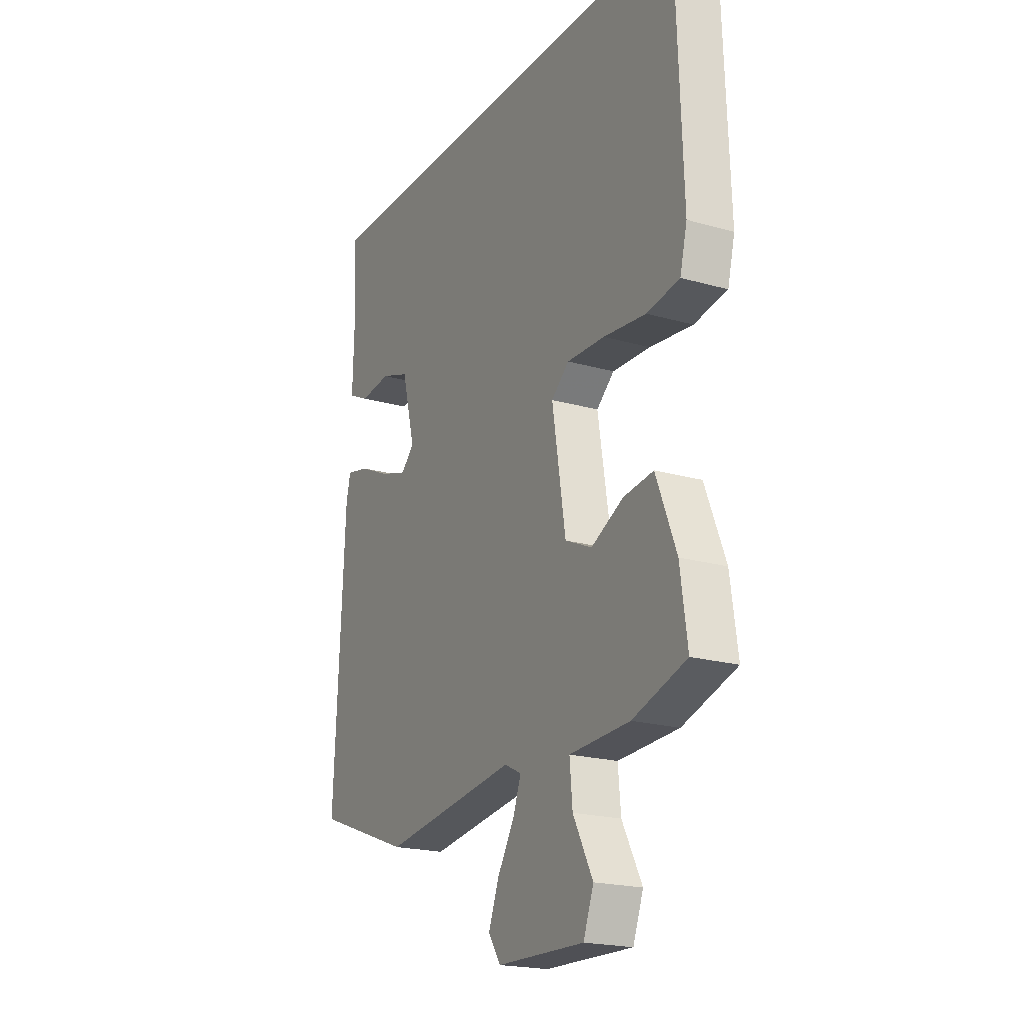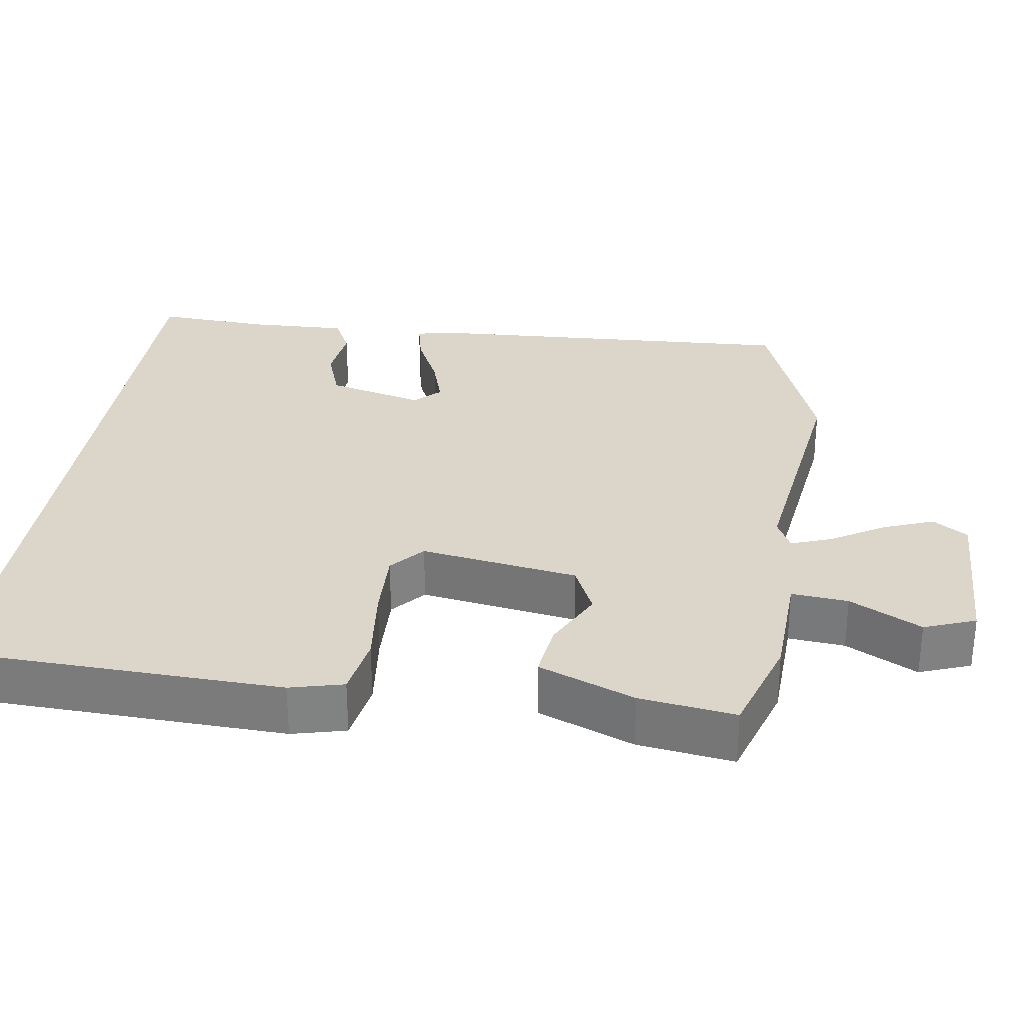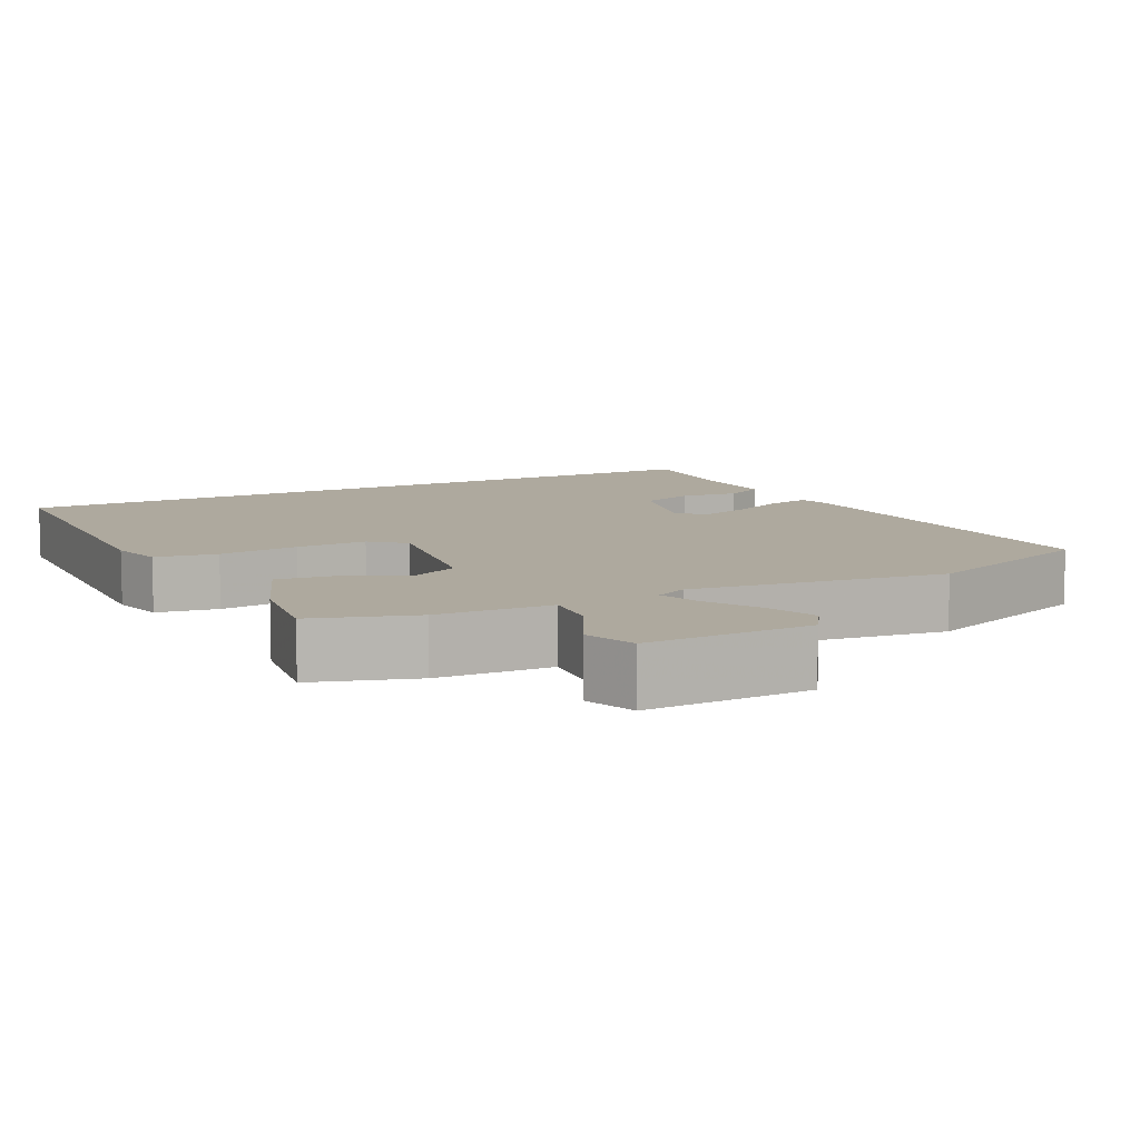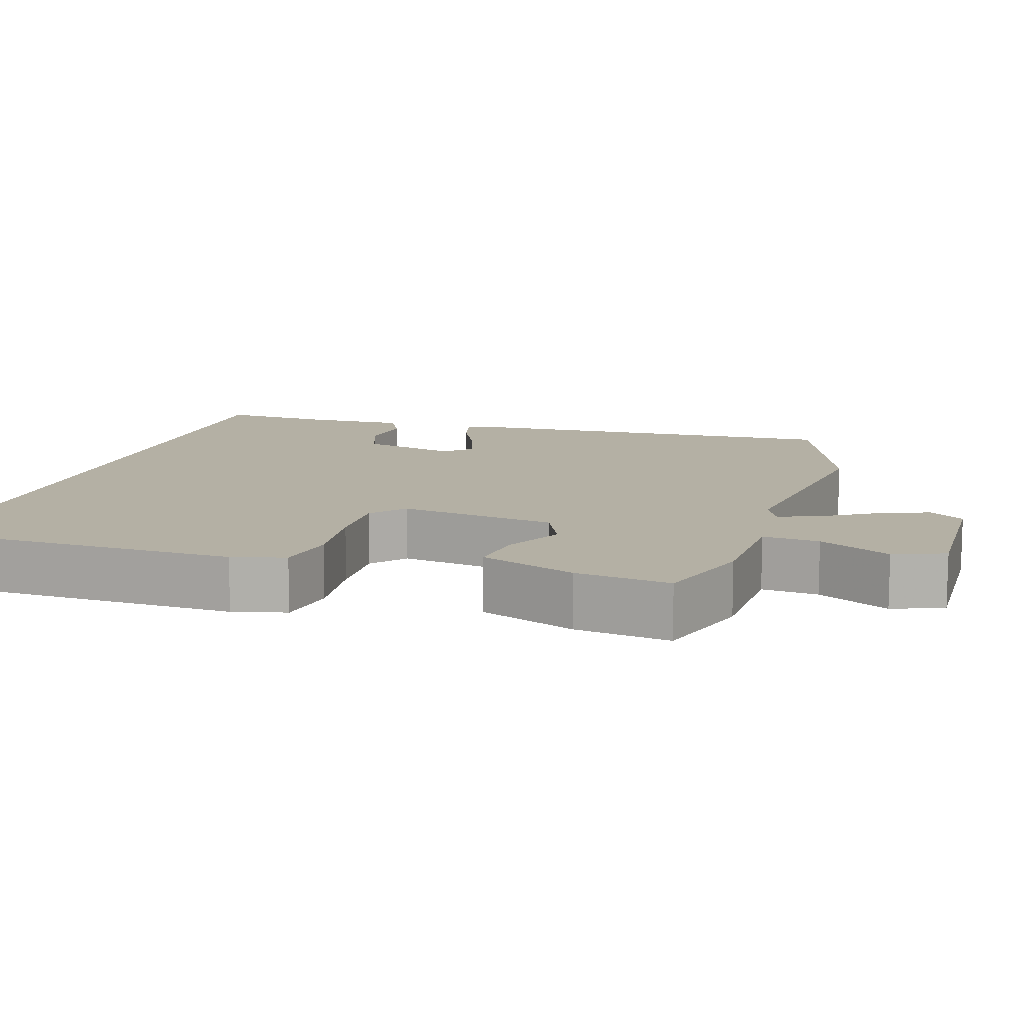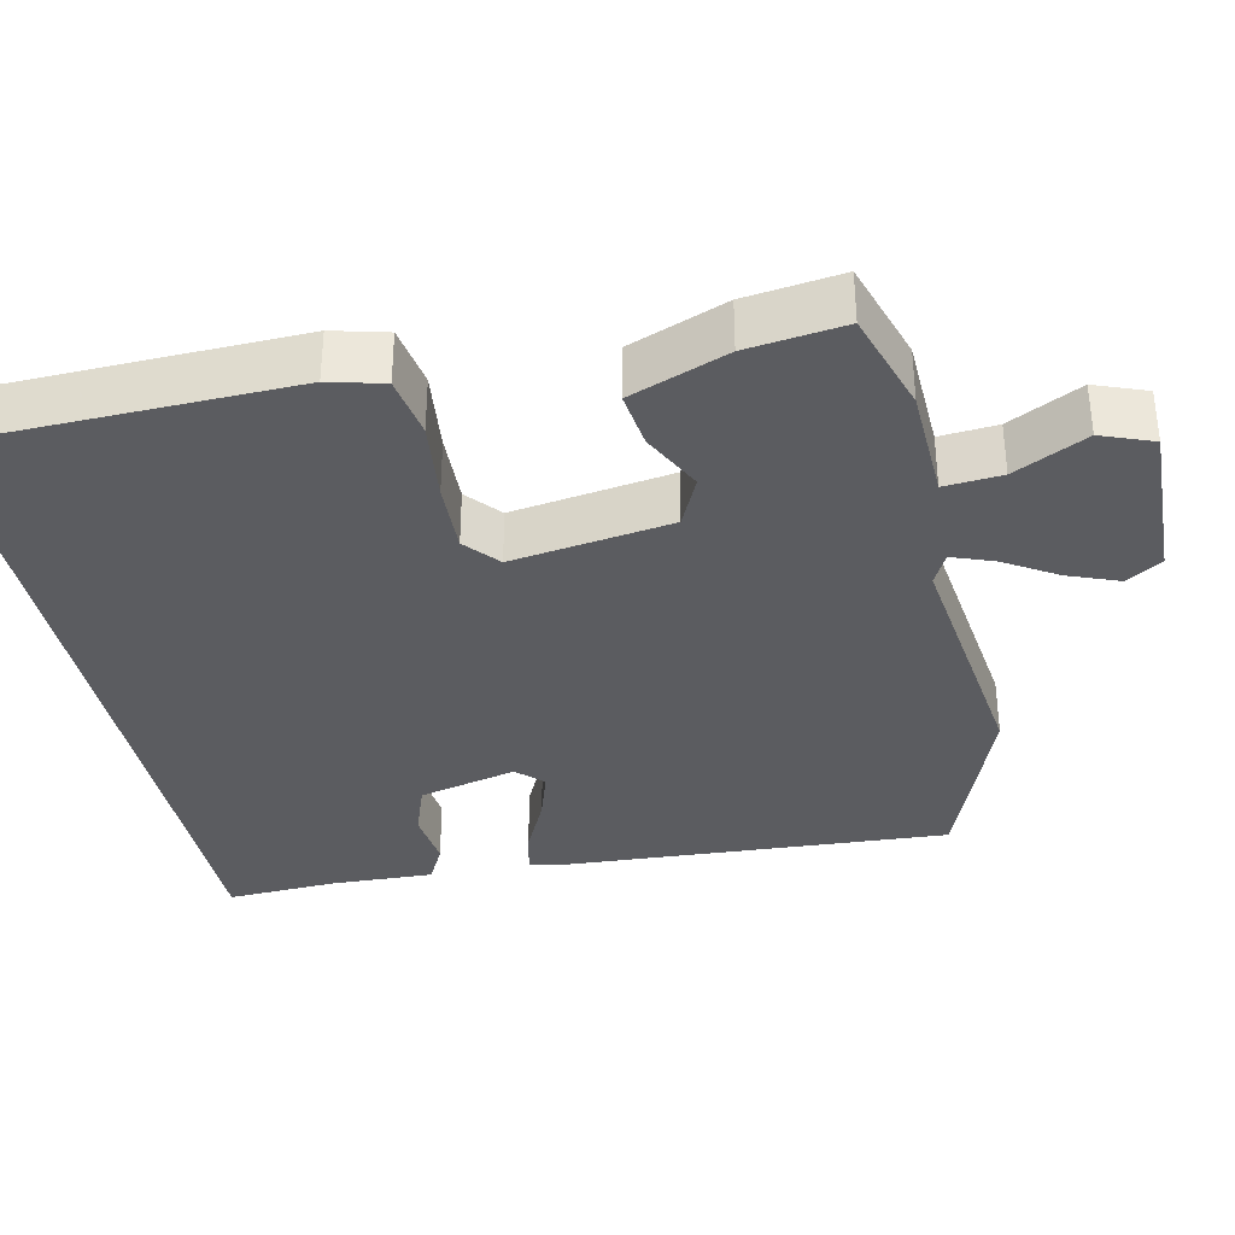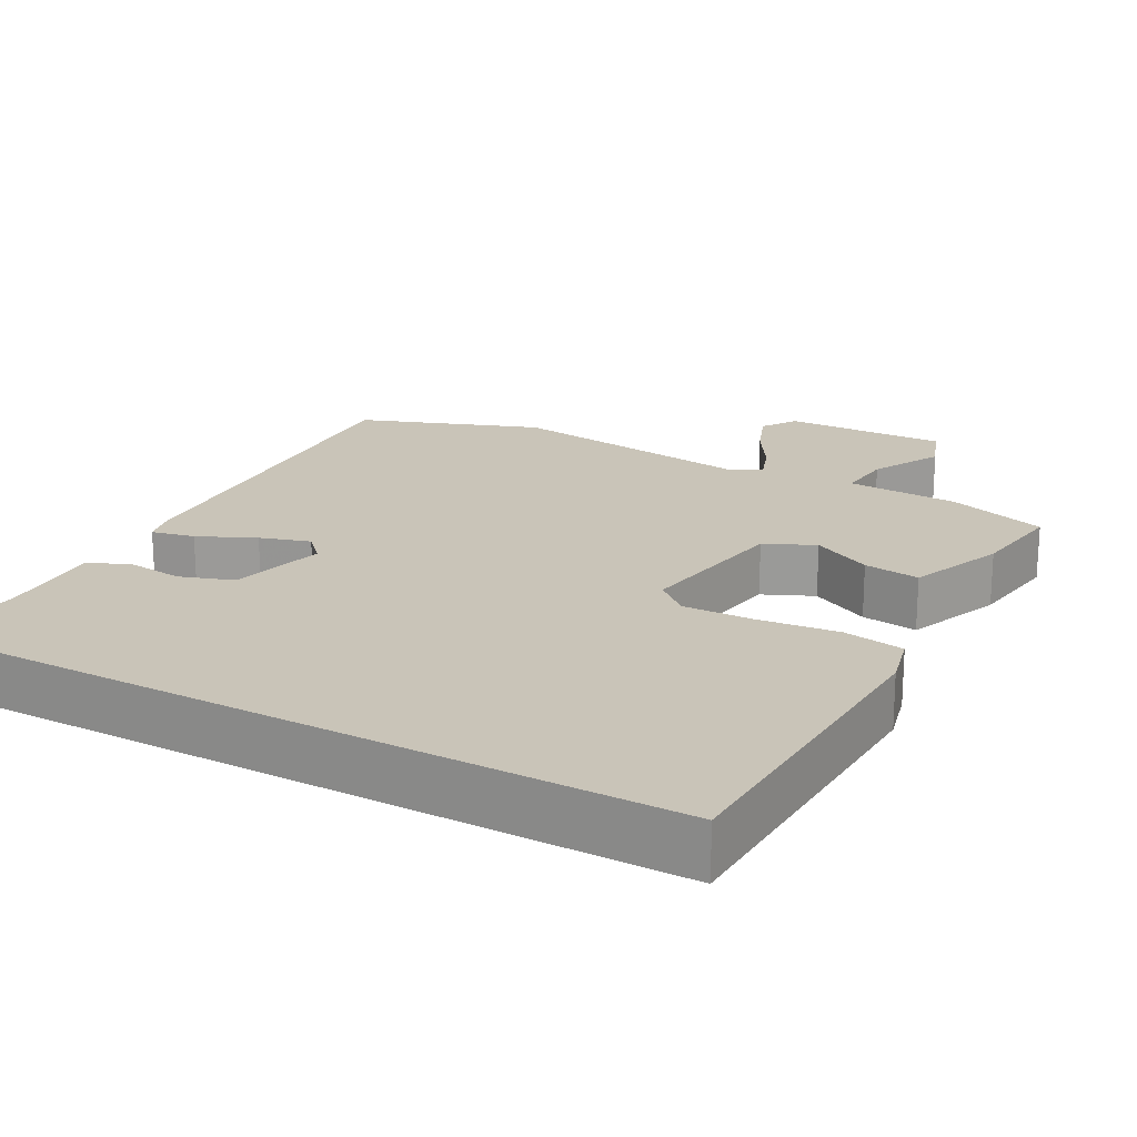
<metadata>
{"format":"obj","ext":"obj","renderer":"f3d","projection":"perspective","resolution":1024,"background":"white","views":[{"elev":-20.4,"azim":62.4,"up":"+Z"},{"elev":29.8,"azim":98.3,"up":"+Y"},{"elev":9.1,"azim":152.9,"up":"+Y"},{"elev":11.5,"azim":106.9,"up":"+Y"},{"elev":-34.7,"azim":101.8,"up":"+Y"},{"elev":20.1,"azim":28.9,"up":"+Y"}]}
</metadata>
<code>
v -0.306 0.07 -0.572
v -0.549 0.07 -0.482
v -0.523 0.07 0.033
v -0.512 0.07 0.079
v -0.454 0.07 0.066
v -0.377 0.07 0.03
v -0.309 0.07 0.009
v -0.276 0.07 0.043
v -0.309 0.07 0.173
v -0.381 0.07 0.198
v -0.46 0.07 0.189
v -0.513 0.07 0.215
v -0.509 0.07 0.35
v -0.518 0.07 0.5
v 0.503 0.07 0.5
v 0.519 0.07 0.058
v 0.501 0.07 -0.014
v 0.418 0.07 -0.028
v 0.31 0.07 -0.016
v 0.214 0.07 -0.013
v 0.169 0.07 -0.052
v 0.203 0.07 -0.264
v 0.271 0.07 -0.295
v 0.352 0.07 -0.254
v 0.428 0.07 -0.244
v 0.479 0.07 -0.373
v 0.497 0.07 -0.501
v 0.361 0.07 -0.545
v 0.208 0.07 -0.552
v 0.215 0.07 -0.628
v 0.265 0.07 -0.724
v 0.239 0.07 -0.793
v 0.018 0.07 -0.788
v -0.013 0.07 -0.741
v 0.013 0.07 -0.673
v 0.056 0.07 -0.602
v 0.076 0.07 -0.547
v 0.033 0.07 -0.526
v -0.306 0 -0.572
v -0.549 0 -0.482
v -0.523 0 0.033
v -0.512 0 0.079
v -0.454 0 0.066
v -0.377 0 0.03
v -0.309 0 0.009
v -0.276 0 0.043
v -0.309 0 0.173
v -0.381 0 0.198
v -0.46 0 0.189
v -0.513 0 0.215
v -0.509 0 0.35
v -0.518 0 0.5
v 0.503 0 0.5
v 0.519 0 0.058
v 0.501 0 -0.014
v 0.418 0 -0.028
v 0.31 0 -0.016
v 0.214 0 -0.013
v 0.169 0 -0.052
v 0.203 0 -0.264
v 0.271 0 -0.295
v 0.352 0 -0.254
v 0.428 0 -0.244
v 0.479 0 -0.373
v 0.497 0 -0.501
v 0.361 0 -0.545
v 0.208 0 -0.552
v 0.215 0 -0.628
v 0.265 0 -0.724
v 0.239 0 -0.793
v 0.018 0 -0.788
v -0.013 0 -0.741
v 0.013 0 -0.673
v 0.056 0 -0.602
v 0.076 0 -0.547
v 0.033 0 -0.526
f 34 35 36
f 33 34 36
f 32 33 36
f 31 32 36
f 30 31 36
f 29 30 36 37
f 29 37 38
f 28 29 38
f 27 28 38
f 26 27 38
f 25 26 38
f 24 25 38
f 23 24 38
f 17 18 19
f 16 17 19
f 15 16 19
f 14 15 19
f 13 14 19
f 13 19 20
f 10 11 12 13
f 9 10 13
f 9 13 20 21
f 4 5 6
f 3 4 6
f 2 3 6
f 1 2 6
f 38 1 6
f 38 6 7
f 22 23 38
f 21 22 38
f 9 21 38
f 8 9 38
f 7 8 38
f 74 73 72
f 74 72 71
f 74 71 70
f 74 70 69
f 74 69 68
f 75 74 68 67
f 76 75 67
f 76 67 66
f 76 66 65
f 76 65 64
f 76 64 63
f 76 63 62
f 76 62 61
f 57 56 55
f 57 55 54
f 57 54 53
f 57 53 52
f 57 52 51
f 58 57 51
f 51 50 49 48
f 51 48 47
f 59 58 51 47
f 44 43 42
f 44 42 41
f 44 41 40
f 44 40 39
f 44 39 76
f 45 44 76
f 76 61 60
f 76 60 59
f 76 59 47
f 76 47 46
f 76 46 45
f 1 39 40 2
f 2 40 41 3
f 3 41 42 4
f 4 42 43 5
f 5 43 44 6
f 6 44 45 7
f 7 45 46 8
f 8 46 47 9
f 9 47 48 10
f 10 48 49 11
f 11 49 50 12
f 12 50 51 13
f 13 51 52 14
f 14 52 53 15
f 15 53 54 16
f 16 54 55 17
f 17 55 56 18
f 18 56 57 19
f 19 57 58 20
f 20 58 59 21
f 21 59 60 22
f 22 60 61 23
f 23 61 62 24
f 24 62 63 25
f 25 63 64 26
f 26 64 65 27
f 27 65 66 28
f 28 66 67 29
f 29 67 68 30
f 30 68 69 31
f 31 69 70 32
f 32 70 71 33
f 33 71 72 34
f 34 72 73 35
f 35 73 74 36
f 36 74 75 37
f 37 75 76 38
f 38 76 39 1

</code>
